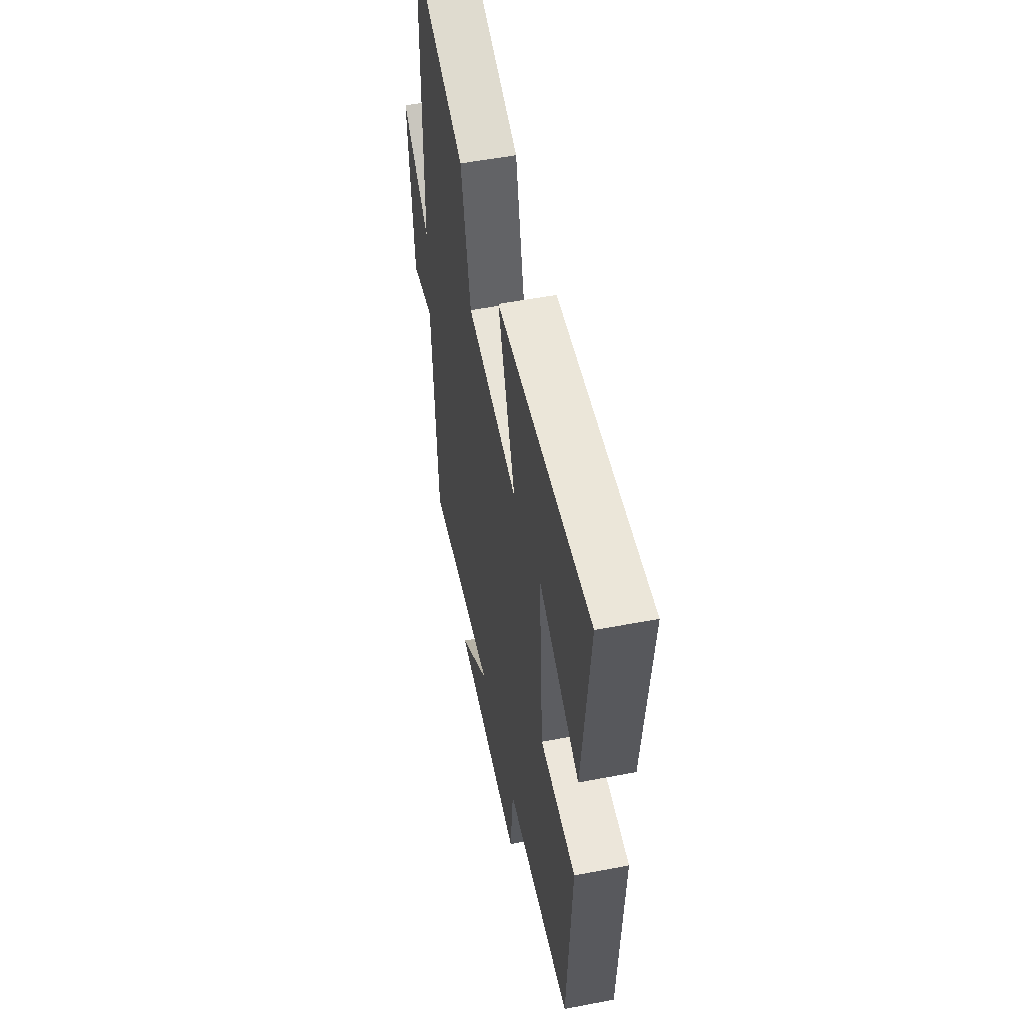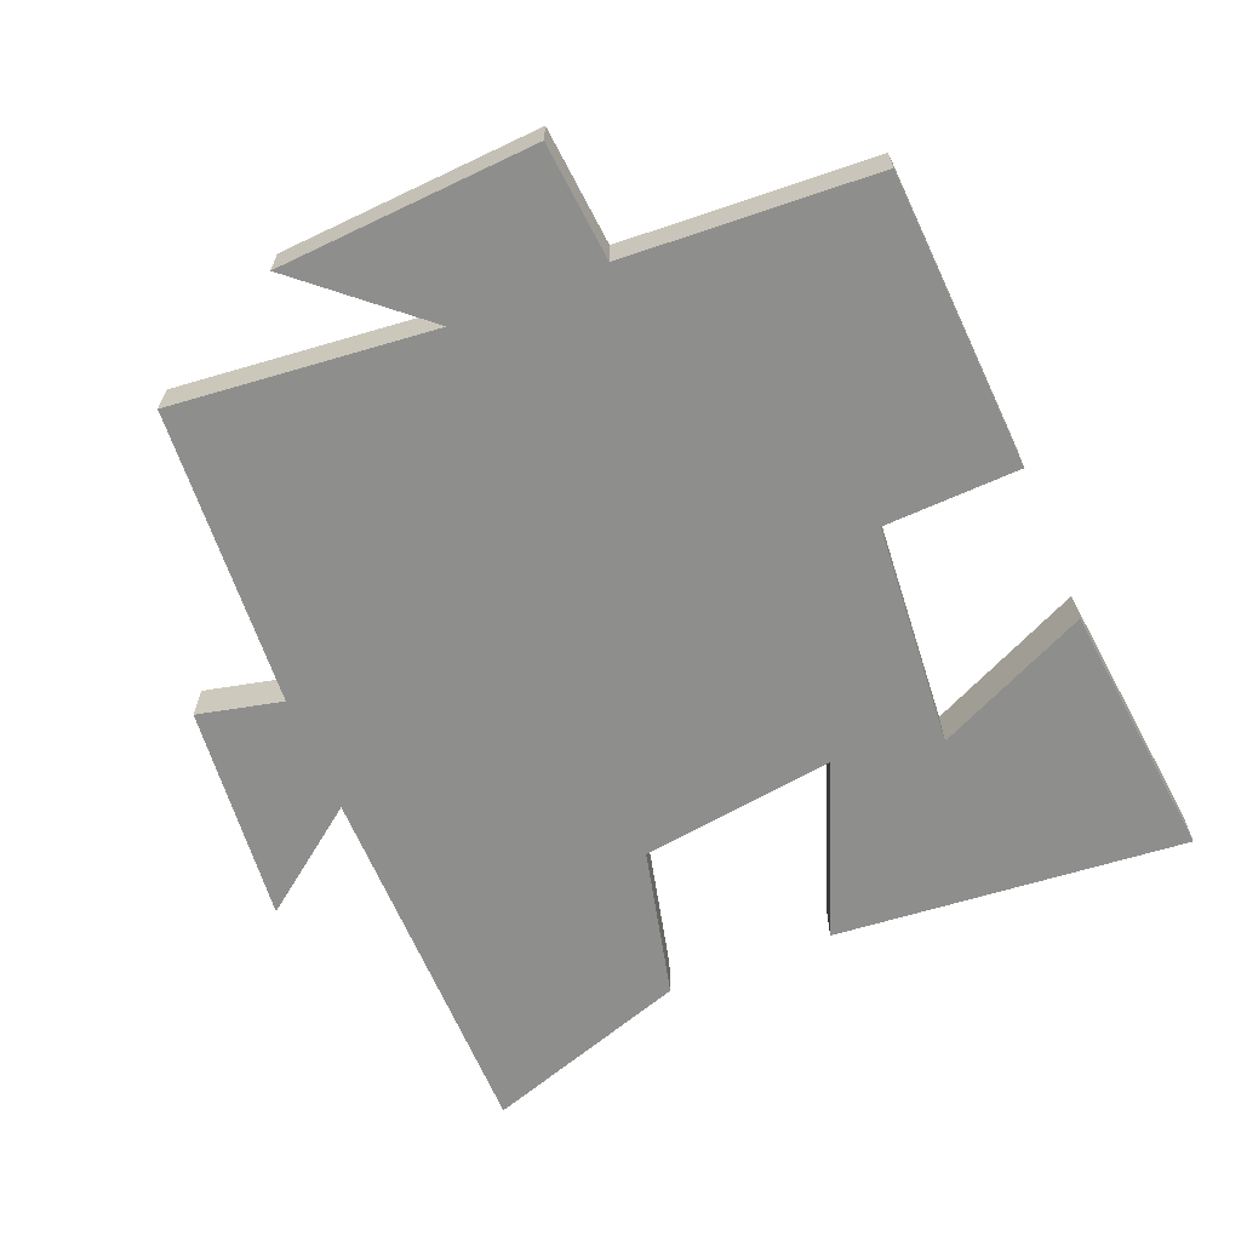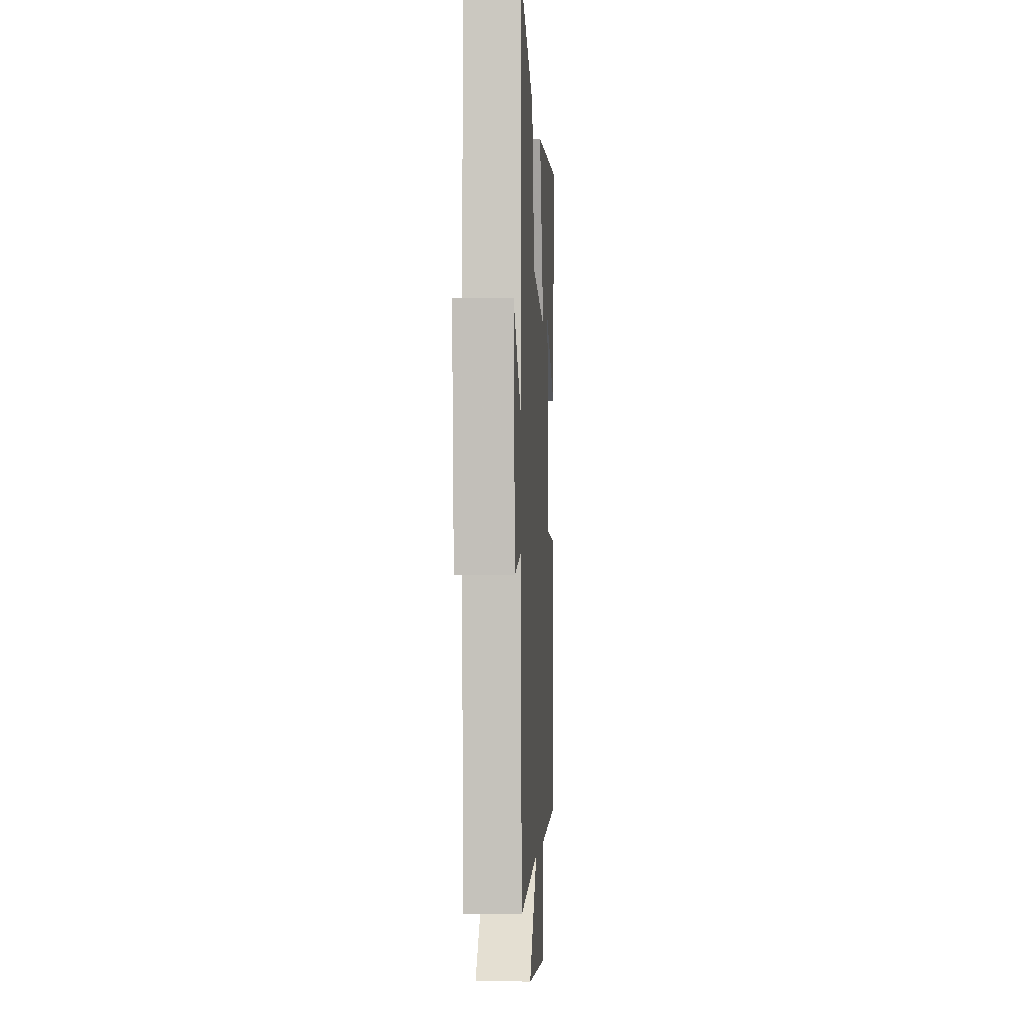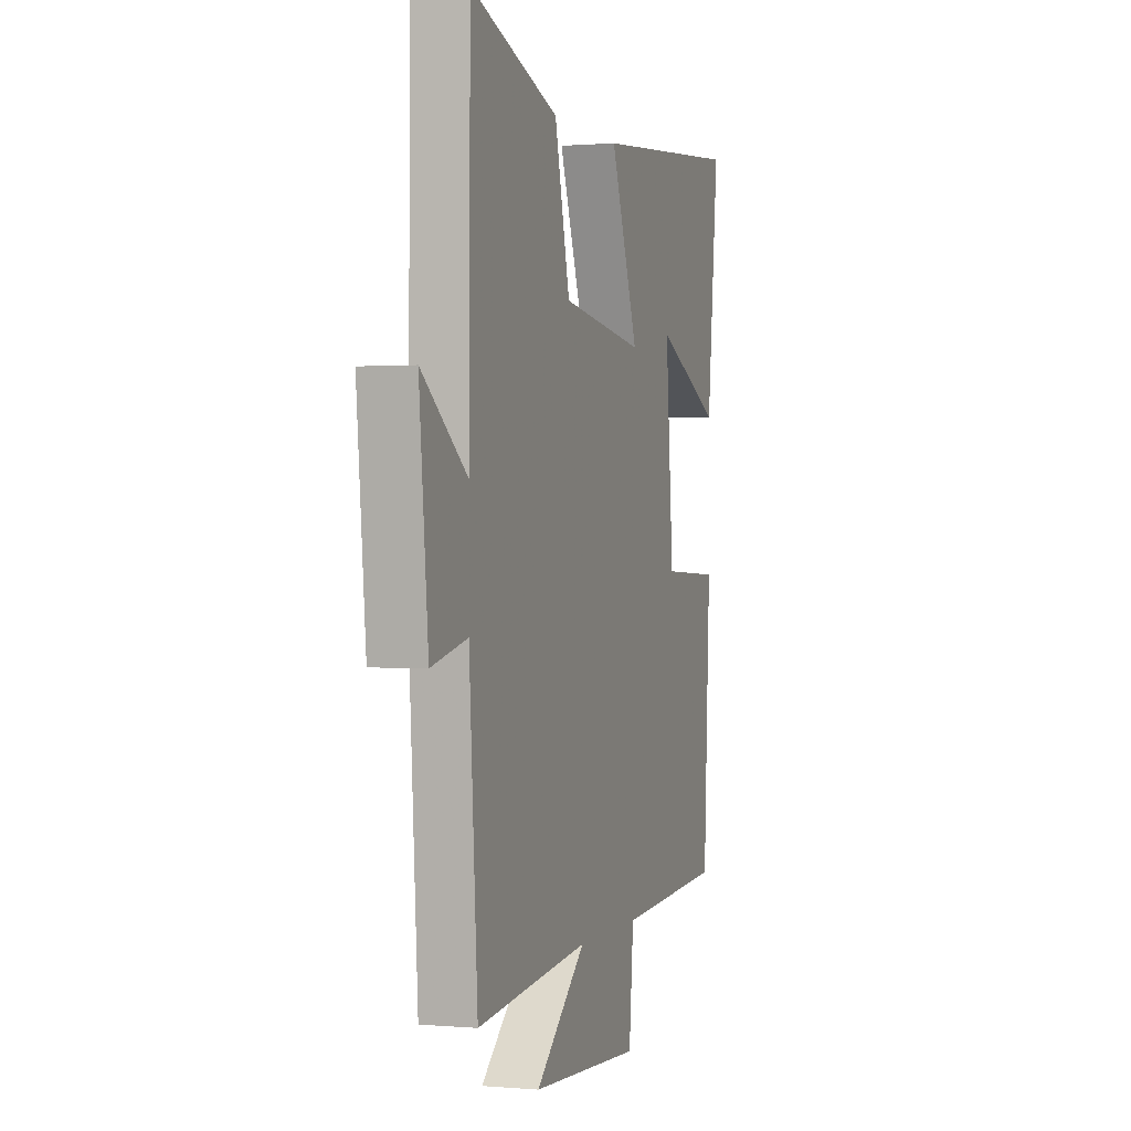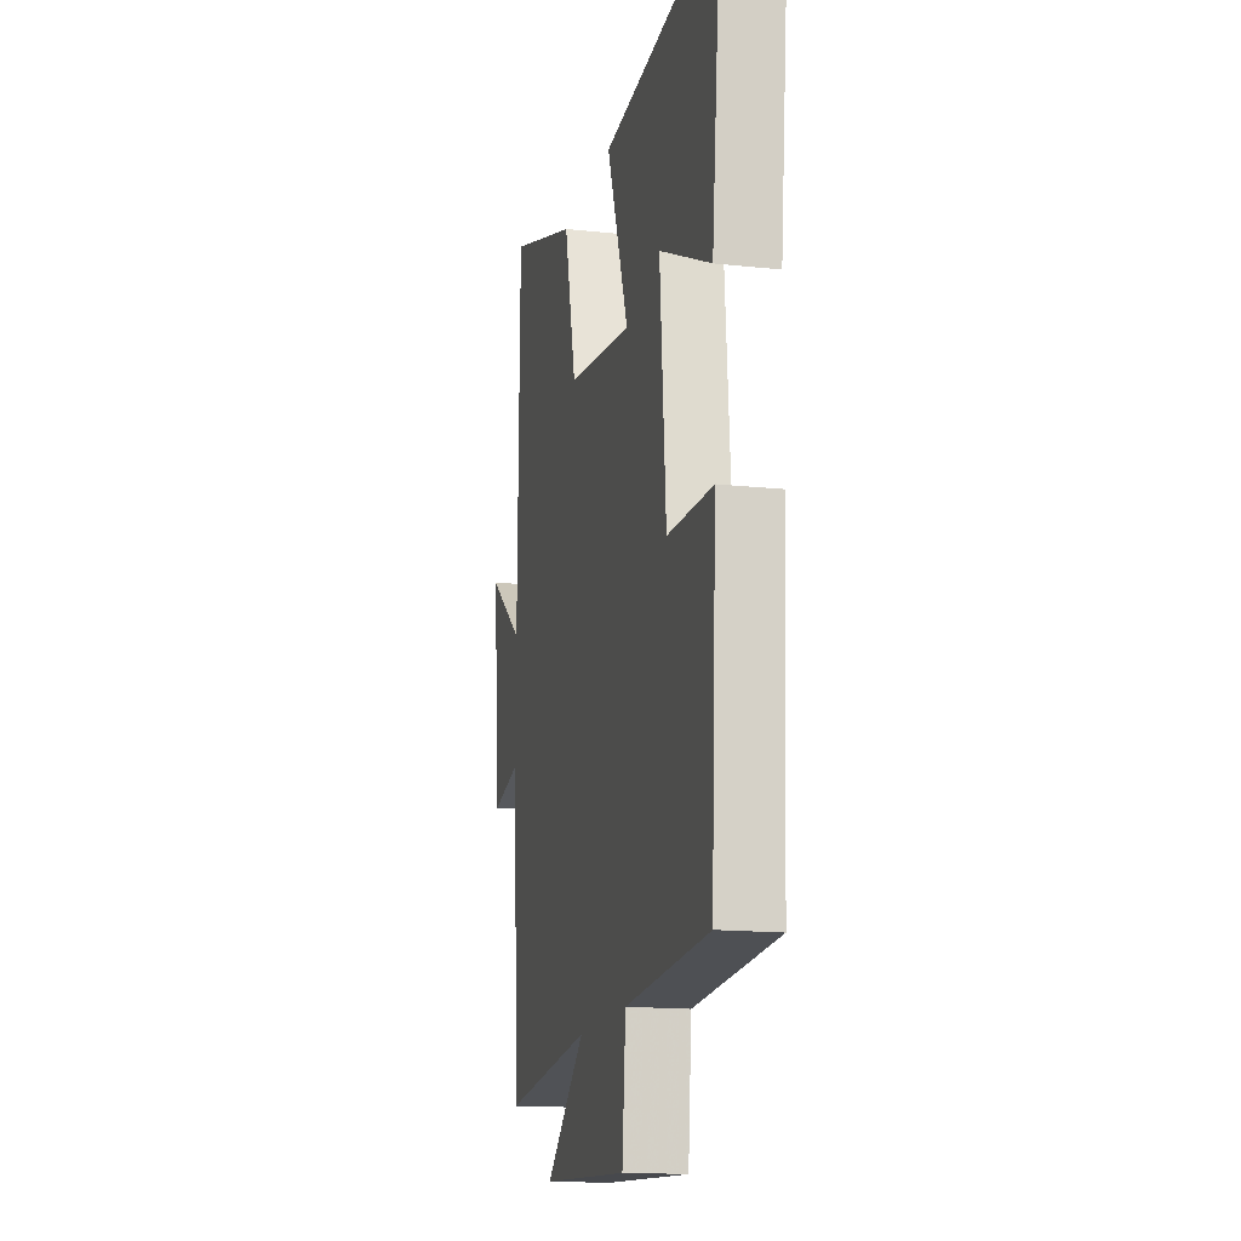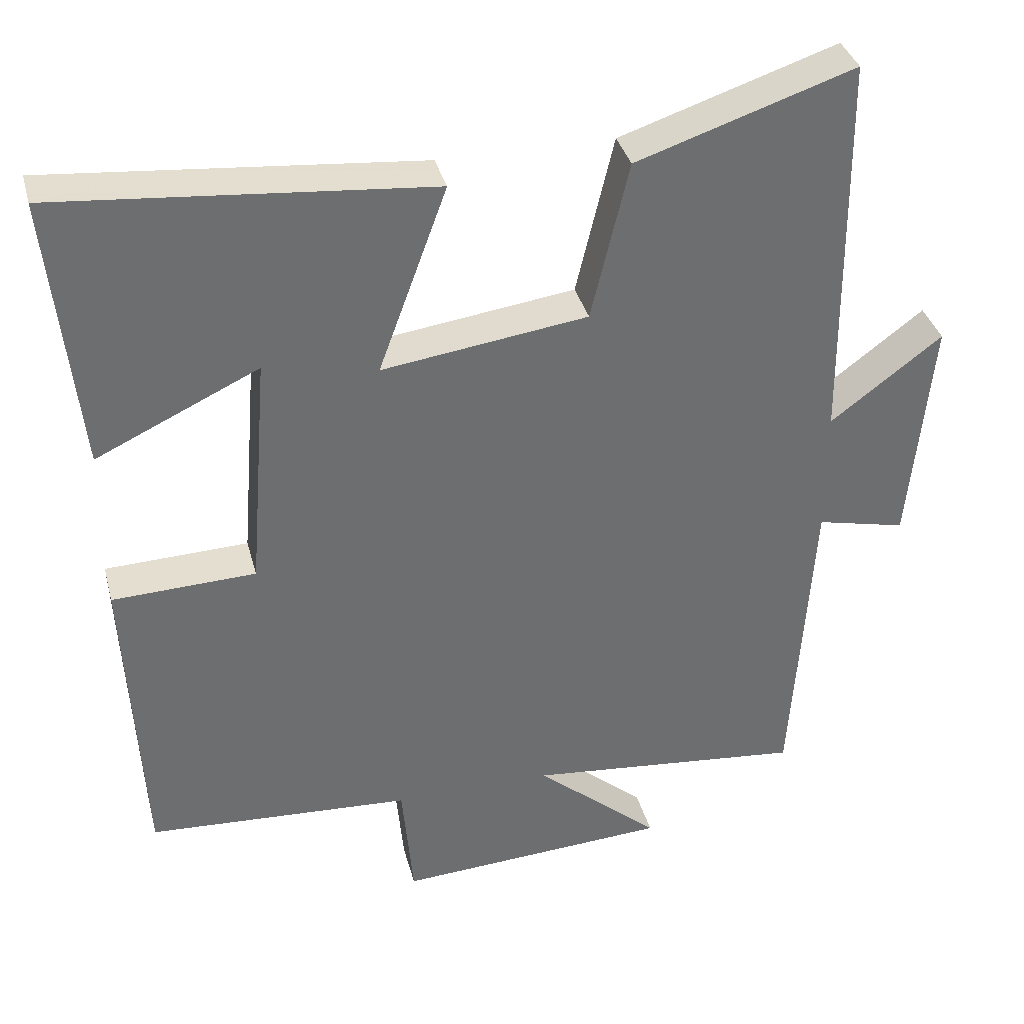
<metadata>
{"format":"obj","ext":"obj","renderer":"f3d","projection":"perspective","resolution":1024,"background":"white","views":[{"elev":53.1,"azim":-101.6,"up":"+Z"},{"elev":-64.8,"azim":-157.7,"up":"+Y"},{"elev":-3.0,"azim":93.2,"up":"+Z"},{"elev":0.6,"azim":108.1,"up":"+Z"},{"elev":-15.6,"azim":-102.9,"up":"+Z"},{"elev":36.1,"azim":-14.4,"up":"+Z"}]}
</metadata>
<code>
v 0.495 0.07 0.597
v 0.5 0.07 0.063
v 0.651 0.07 0.177
v 0.621 0.07 -0.137
v 0.5 0.07 -0.109
v 0.472 0.07 -0.538
v 0.096 0.07 -0.5
v 0.265 0.07 -0.646
v -0.105 0.07 -0.668
v -0.12 0.07 -0.5
v -0.478 0.07 -0.479
v -0.5 0.07 -0.054
v -0.306 0.07 -0.047
v -0.28 0.07 0.275
v -0.5 0.07 0.172
v -0.539 0.07 0.546
v -0.035 0.07 0.5
v -0.128 0.07 0.247
v 0.15 0.07 0.285
v 0.201 0.07 0.5
v 0.495 0 0.597
v 0.5 0 0.063
v 0.651 0 0.177
v 0.621 0 -0.137
v 0.5 0 -0.109
v 0.472 0 -0.538
v 0.096 0 -0.5
v 0.265 0 -0.646
v -0.105 0 -0.668
v -0.12 0 -0.5
v -0.478 0 -0.479
v -0.5 0 -0.054
v -0.306 0 -0.047
v -0.28 0 0.275
v -0.5 0 0.172
v -0.539 0 0.546
v -0.035 0 0.5
v -0.128 0 0.247
v 0.15 0 0.285
v 0.201 0 0.5
f 19 20 1 2
f 18 19 2
f 16 17 18
f 14 15 16
f 14 16 18
f 13 14 18 2
f 10 11 12 13
f 7 8 9 10
f 7 10 13 2
f 5 6 7 2
f 2 3 4 5
f 22 21 40 39
f 22 39 38
f 38 37 36
f 36 35 34
f 38 36 34
f 22 38 34 33
f 33 32 31 30
f 30 29 28 27
f 22 33 30 27
f 22 27 26 25
f 25 24 23 22
f 1 21 22 2
f 2 22 23 3
f 3 23 24 4
f 4 24 25 5
f 5 25 26 6
f 6 26 27 7
f 7 27 28 8
f 8 28 29 9
f 9 29 30 10
f 10 30 31 11
f 11 31 32 12
f 12 32 33 13
f 13 33 34 14
f 14 34 35 15
f 15 35 36 16
f 16 36 37 17
f 17 37 38 18
f 18 38 39 19
f 19 39 40 20
f 20 40 21 1

</code>
